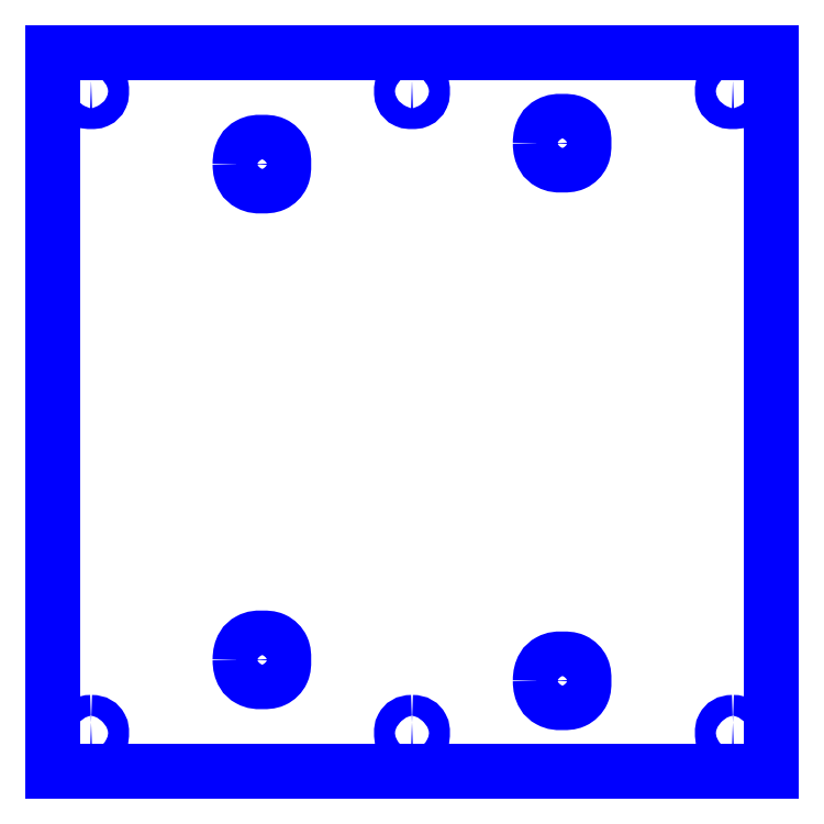
<metadata>
{"format":"dxf","ext":"dxf","renderer":"ezdxf+matplotlib","layout":"modelspace","background":"white","min_lineweight":24,"dpi":150}
</metadata>
<code>
0
SECTION
2
ENTITIES
0
SPLINE
8
Layer 1
70
8
71
3
72
20
73
16
74
0
40
0
40
0
40
0
40
0
40
0.07692
40
0.1538
40
0.2308
40
0.3077
40
0.3846
40
0.4615
40
0.5385
40
0.6154
40
0.6923
40
0.7692
40
0.8462
40
0.9231
40
1
40
1
40
1
40
1
10
-1.81
20
-1.75
30
0
10
-1.842
20
-1.75
30
0
10
-1.869
20
-1.777
30
0
10
-1.869
20
-1.81
30
0
10
-1.869
20
-1.81
30
0
10
-1.869
20
-1.842
30
0
10
-1.842
20
-1.869
30
0
10
-1.81
20
-1.869
30
0
10
-1.81
20
-1.869
30
0
10
-1.777
20
-1.869
30
0
10
-1.75
20
-1.842
30
0
10
-1.75
20
-1.81
30
0
10
-1.75
20
-1.81
30
0
10
-1.75
20
-1.777
30
0
10
-1.777
20
-1.75
30
0
10
-1.81
20
-1.75
30
0
0
SPLINE
8
Layer 1
70
8
71
3
72
20
73
16
74
0
40
0
40
0
40
0
40
0
40
0.07692
40
0.1538
40
0.2308
40
0.3077
40
0.3846
40
0.4615
40
0.5385
40
0.6154
40
0.6923
40
0.7692
40
0.8462
40
0.9231
40
1
40
1
40
1
40
1
10
1.81
20
-1.75
30
0
10
1.777
20
-1.75
30
0
10
1.75
20
-1.777
30
0
10
1.75
20
-1.81
30
0
10
1.75
20
-1.81
30
0
10
1.75
20
-1.842
30
0
10
1.777
20
-1.869
30
0
10
1.81
20
-1.869
30
0
10
1.81
20
-1.869
30
0
10
1.842
20
-1.869
30
0
10
1.869
20
-1.842
30
0
10
1.869
20
-1.81
30
0
10
1.869
20
-1.81
30
0
10
1.869
20
-1.777
30
0
10
1.842
20
-1.75
30
0
10
1.81
20
-1.75
30
0
0
SPLINE
8
Layer 1
70
8
71
3
72
20
73
16
74
0
40
0
40
0
40
0
40
0
40
0.07692
40
0.1538
40
0.2308
40
0.3077
40
0.3846
40
0.4615
40
0.5385
40
0.6154
40
0.6923
40
0.7692
40
0.8462
40
0.9231
40
1
40
1
40
1
40
1
10
-1.81
20
1.869
30
0
10
-1.842
20
1.869
30
0
10
-1.869
20
1.842
30
0
10
-1.869
20
1.81
30
0
10
-1.869
20
1.81
30
0
10
-1.869
20
1.777
30
0
10
-1.842
20
1.75
30
0
10
-1.81
20
1.75
30
0
10
-1.81
20
1.75
30
0
10
-1.777
20
1.75
30
0
10
-1.75
20
1.777
30
0
10
-1.75
20
1.81
30
0
10
-1.75
20
1.81
30
0
10
-1.75
20
1.842
30
0
10
-1.777
20
1.869
30
0
10
-1.81
20
1.869
30
0
0
SPLINE
8
Layer 1
70
11
71
3
72
20
73
16
74
0
40
0
40
0
40
0
40
0
40
0.07692
40
0.1538
40
0.2308
40
0.3077
40
0.3846
40
0.4615
40
0.5385
40
0.6154
40
0.6923
40
0.7692
40
0.8462
40
0.9231
40
1
40
1
40
1
40
1
10
1.81
20
1.869
30
0
10
1.777
20
1.869
30
0
10
1.75
20
1.842
30
0
10
1.75
20
1.81
30
0
10
1.75
20
1.81
30
0
10
1.75
20
1.777
30
0
10
1.777
20
1.75
30
0
10
1.81
20
1.75
30
0
10
1.81
20
1.75
30
0
10
1.842
20
1.75
30
0
10
1.869
20
1.777
30
0
10
1.869
20
1.81
30
0
10
1.869
20
1.81
30
0
10
1.869
20
1.842
30
0
10
1.842
20
1.869
30
0
10
1.81
20
1.869
30
0
0
LINE
8
Layer 1
10
-2.028
20
2.028
30
0
11
2.028
21
2.028
31
0
0
LINE
8
Layer 1
10
2.028
20
2.028
30
0
11
2.028
21
-2.028
31
0
0
LINE
8
Layer 1
10
2.028
20
-2.028
30
0
11
-2.028
21
-2.028
31
0
0
LINE
8
Layer 1
10
-2.028
20
-2.028
30
0
11
-2.028
21
2.028
31
0
0
SPLINE
8
Layer 1
70
8
71
3
72
20
73
16
74
0
40
0
40
0
40
0
40
0
40
0.07692
40
0.1538
40
0.2308
40
0.3077
40
0.3846
40
0.4615
40
0.5385
40
0.6154
40
0.6923
40
0.7692
40
0.8462
40
0.9231
40
1
40
1
40
1
40
1
10
0
20
-1.75
30
0
10
-0.03261
20
-1.75
30
0
10
-0.05905
20
-1.777
30
0
10
-0.05905
20
-1.81
30
0
10
-0.05905
20
-1.81
30
0
10
-0.05906
20
-1.842
30
0
10
-0.03261
20
-1.869
30
0
10
0
20
-1.869
30
0
10
0
20
-1.869
30
0
10
0.03261
20
-1.869
30
0
10
0.05905
20
-1.842
30
0
10
0.05905
20
-1.81
30
0
10
0.05905
20
-1.81
30
0
10
0.05906
20
-1.777
30
0
10
0.03261
20
-1.75
30
0
10
0
20
-1.75
30
0
0
SPLINE
8
Layer 1
70
8
71
3
72
20
73
16
74
0
40
0
40
0
40
0
40
0
40
0.07692
40
0.1538
40
0.2308
40
0.3077
40
0.3846
40
0.4615
40
0.5385
40
0.6154
40
0.6923
40
0.7692
40
0.8462
40
0.9231
40
1
40
1
40
1
40
1
10
0
20
1.869
30
0
10
-0.03261
20
1.869
30
0
10
-0.05905
20
1.842
30
0
10
-0.05905
20
1.81
30
0
10
-0.05905
20
1.81
30
0
10
-0.05906
20
1.777
30
0
10
-0.03261
20
1.75
30
0
10
0
20
1.75
30
0
10
0
20
1.75
30
0
10
0.03261
20
1.75
30
0
10
0.05905
20
1.777
30
0
10
0.05905
20
1.81
30
0
10
0.05905
20
1.81
30
0
10
0.05906
20
1.842
30
0
10
0.03261
20
1.869
30
0
10
0
20
1.869
30
0
0
SPLINE
8
Layer 1
70
11
71
3
72
20
73
16
74
0
40
0
40
0
40
0
40
0
40
0.07692
40
0.1538
40
0.2308
40
0.3077
40
0.3846
40
0.4615
40
0.5385
40
0.6154
40
0.6923
40
0.7692
40
0.8462
40
0.9231
40
1
40
1
40
1
40
1
10
-0.9695
20
-1.398
30
0
10
-0.9695
20
-1.33
30
0
10
-0.9144
20
-1.275
30
0
10
-0.8464
20
-1.275
30
0
10
-0.8464
20
-1.275
30
0
10
-0.7785
20
-1.275
30
0
10
-0.7234
20
-1.33
30
0
10
-0.7234
20
-1.398
30
0
10
-0.7234
20
-1.398
30
0
10
-0.7234
20
-1.466
30
0
10
-0.7785
20
-1.521
30
0
10
-0.8464
20
-1.521
30
0
10
-0.8464
20
-1.521
30
0
10
-0.9144
20
-1.521
30
0
10
-0.9695
20
-1.466
30
0
10
-0.9695
20
-1.398
30
0
0
SPLINE
8
Layer 1
70
11
71
3
72
20
73
16
74
0
40
0
40
0
40
0
40
0
40
0.07692
40
0.1538
40
0.2308
40
0.3077
40
0.3846
40
0.4615
40
0.5385
40
0.6154
40
0.6923
40
0.7692
40
0.8462
40
0.9231
40
1
40
1
40
1
40
1
10
0.7234
20
-1.516
30
0
10
0.7234
20
-1.448
30
0
10
0.7785
20
-1.393
30
0
10
0.8465
20
-1.393
30
0
10
0.8465
20
-1.393
30
0
10
0.9144
20
-1.393
30
0
10
0.9695
20
-1.448
30
0
10
0.9695
20
-1.516
30
0
10
0.9695
20
-1.516
30
0
10
0.9695
20
-1.584
30
0
10
0.9144
20
-1.639
30
0
10
0.8465
20
-1.639
30
0
10
0.8465
20
-1.639
30
0
10
0.7785
20
-1.639
30
0
10
0.7234
20
-1.584
30
0
10
0.7234
20
-1.516
30
0
0
SPLINE
8
Layer 1
70
11
71
3
72
20
73
16
74
0
40
0
40
0
40
0
40
0
40
0.07692
40
0.1538
40
0.2308
40
0.3077
40
0.3846
40
0.4615
40
0.5385
40
0.6154
40
0.6923
40
0.7692
40
0.8462
40
0.9231
40
1
40
1
40
1
40
1
10
-0.9695
20
1.398
30
0
10
-0.9695
20
1.466
30
0
10
-0.9144
20
1.521
30
0
10
-0.8464
20
1.521
30
0
10
-0.8464
20
1.521
30
0
10
-0.7785
20
1.521
30
0
10
-0.7234
20
1.466
30
0
10
-0.7234
20
1.398
30
0
10
-0.7234
20
1.398
30
0
10
-0.7234
20
1.33
30
0
10
-0.7785
20
1.275
30
0
10
-0.8464
20
1.275
30
0
10
-0.8464
20
1.275
30
0
10
-0.9144
20
1.275
30
0
10
-0.9695
20
1.33
30
0
10
-0.9695
20
1.398
30
0
0
SPLINE
8
Layer 1
70
11
71
3
72
20
73
16
74
0
40
0
40
0
40
0
40
0
40
0.07692
40
0.1538
40
0.2308
40
0.3077
40
0.3846
40
0.4615
40
0.5385
40
0.6154
40
0.6923
40
0.7692
40
0.8462
40
0.9231
40
1
40
1
40
1
40
1
10
0.7234
20
1.516
30
0
10
0.7234
20
1.584
30
0
10
0.7785
20
1.639
30
0
10
0.8465
20
1.639
30
0
10
0.8465
20
1.639
30
0
10
0.9144
20
1.639
30
0
10
0.9695
20
1.584
30
0
10
0.9695
20
1.516
30
0
10
0.9695
20
1.516
30
0
10
0.9695
20
1.448
30
0
10
0.9144
20
1.393
30
0
10
0.8465
20
1.393
30
0
10
0.8465
20
1.393
30
0
10
0.7785
20
1.393
30
0
10
0.7234
20
1.448
30
0
10
0.7234
20
1.516
30
0
0
SPLINE
8
Layer 1
70
11
71
3
72
20
73
16
74
0
40
0
40
0
40
0
40
0
40
0.07692
40
0.1538
40
0.2308
40
0.3077
40
0.3846
40
0.4615
40
0.5385
40
0.6154
40
0.6923
40
0.7692
40
0.8462
40
0.9231
40
1
40
1
40
1
40
1
10
0.8366
20
1.516
30
0
10
0.8366
20
1.521
30
0
10
0.841
20
1.526
30
0
10
0.8465
20
1.526
30
0
10
0.8465
20
1.526
30
0
10
0.8519
20
1.526
30
0
10
0.8563
20
1.521
30
0
10
0.8563
20
1.516
30
0
10
0.8563
20
1.516
30
0
10
0.8563
20
1.51
30
0
10
0.8519
20
1.506
30
0
10
0.8465
20
1.506
30
0
10
0.8465
20
1.506
30
0
10
0.841
20
1.506
30
0
10
0.8366
20
1.51
30
0
10
0.8366
20
1.516
30
0
0
SPLINE
8
Layer 1
70
11
71
3
72
20
73
16
74
0
40
0
40
0
40
0
40
0
40
0.07692
40
0.1538
40
0.2308
40
0.3077
40
0.3846
40
0.4615
40
0.5385
40
0.6154
40
0.6923
40
0.7692
40
0.8462
40
0.9231
40
1
40
1
40
1
40
1
10
0.8366
20
-1.516
30
0
10
0.8366
20
-1.51
30
0
10
0.841
20
-1.506
30
0
10
0.8465
20
-1.506
30
0
10
0.8465
20
-1.506
30
0
10
0.8519
20
-1.506
30
0
10
0.8563
20
-1.51
30
0
10
0.8563
20
-1.516
30
0
10
0.8563
20
-1.516
30
0
10
0.8563
20
-1.521
30
0
10
0.8519
20
-1.526
30
0
10
0.8465
20
-1.526
30
0
10
0.8465
20
-1.526
30
0
10
0.841
20
-1.526
30
0
10
0.8366
20
-1.521
30
0
10
0.8366
20
-1.516
30
0
0
SPLINE
8
Layer 1
70
11
71
3
72
20
73
16
74
0
40
0
40
0
40
0
40
0
40
0.07692
40
0.1538
40
0.2308
40
0.3077
40
0.3846
40
0.4615
40
0.5385
40
0.6154
40
0.6923
40
0.7692
40
0.8462
40
0.9231
40
1
40
1
40
1
40
1
10
-0.8563
20
1.398
30
0
10
-0.8563
20
1.403
30
0
10
-0.8519
20
1.407
30
0
10
-0.8464
20
1.407
30
0
10
-0.8464
20
1.407
30
0
10
-0.841
20
1.407
30
0
10
-0.8366
20
1.403
30
0
10
-0.8366
20
1.398
30
0
10
-0.8366
20
1.398
30
0
10
-0.8366
20
1.392
30
0
10
-0.841
20
1.388
30
0
10
-0.8464
20
1.388
30
0
10
-0.8464
20
1.388
30
0
10
-0.8519
20
1.388
30
0
10
-0.8563
20
1.392
30
0
10
-0.8563
20
1.398
30
0
0
SPLINE
8
Layer 1
70
11
71
3
72
20
73
16
74
0
40
0
40
0
40
0
40
0
40
0.07692
40
0.1538
40
0.2308
40
0.3077
40
0.3846
40
0.4615
40
0.5385
40
0.6154
40
0.6923
40
0.7692
40
0.8462
40
0.9231
40
1
40
1
40
1
40
1
10
-0.8563
20
-1.398
30
0
10
-0.8563
20
-1.392
30
0
10
-0.8519
20
-1.388
30
0
10
-0.8464
20
-1.388
30
0
10
-0.8464
20
-1.388
30
0
10
-0.841
20
-1.388
30
0
10
-0.8366
20
-1.392
30
0
10
-0.8366
20
-1.398
30
0
10
-0.8366
20
-1.398
30
0
10
-0.8366
20
-1.403
30
0
10
-0.841
20
-1.407
30
0
10
-0.8464
20
-1.407
30
0
10
-0.8464
20
-1.407
30
0
10
-0.8519
20
-1.407
30
0
10
-0.8563
20
-1.403
30
0
10
-0.8563
20
-1.398
30
0
0
ENDSEC
0
EOF

</code>
